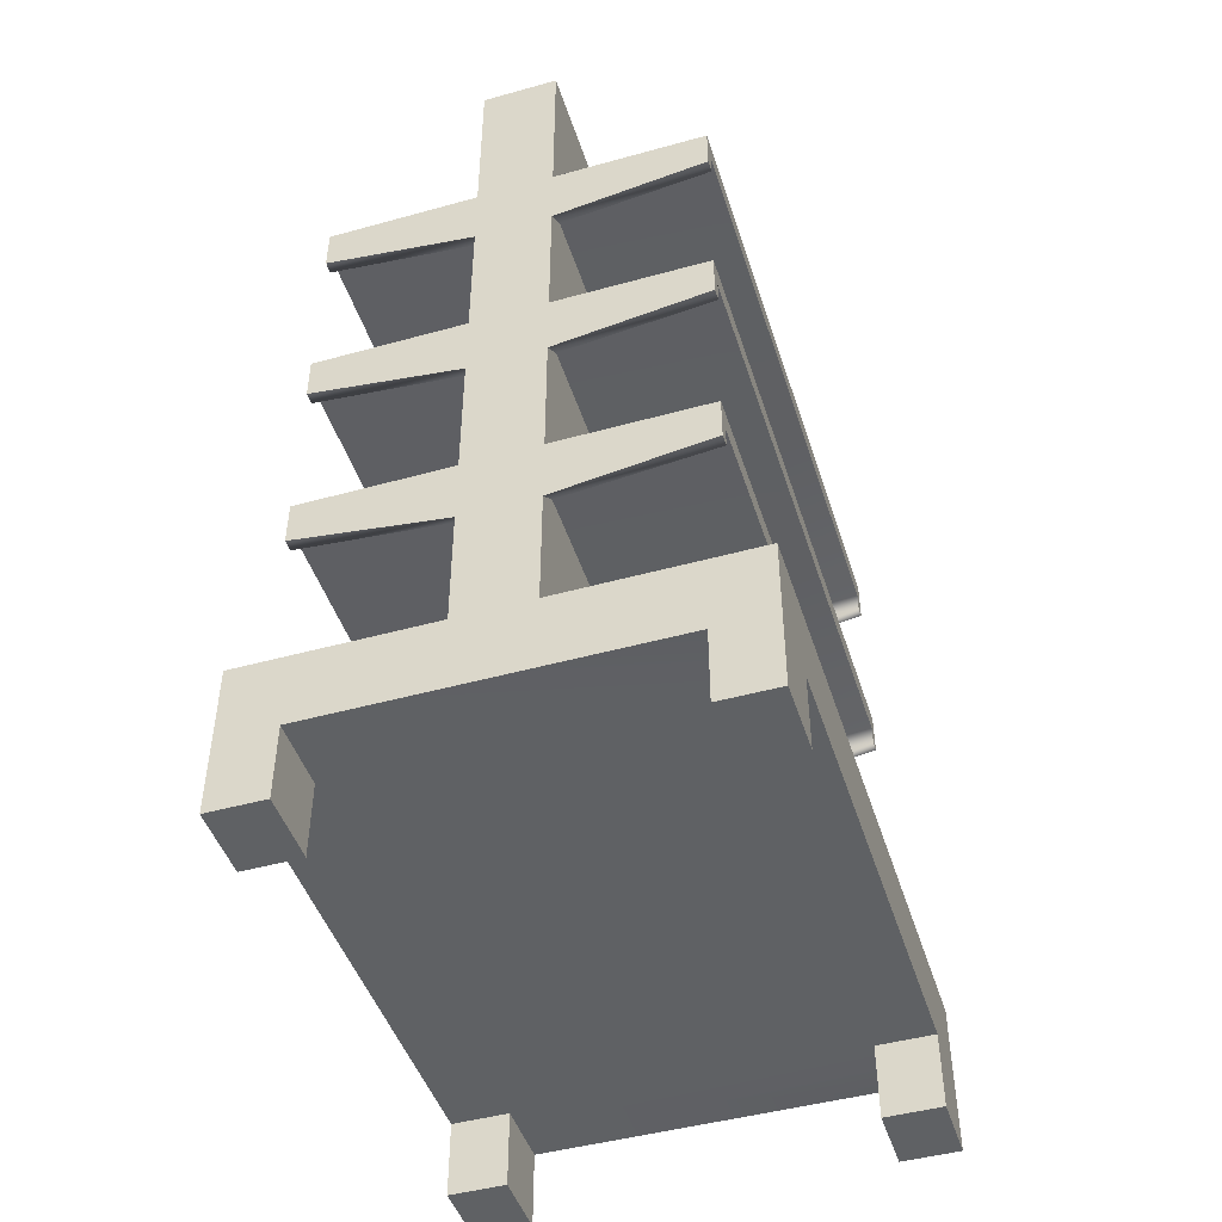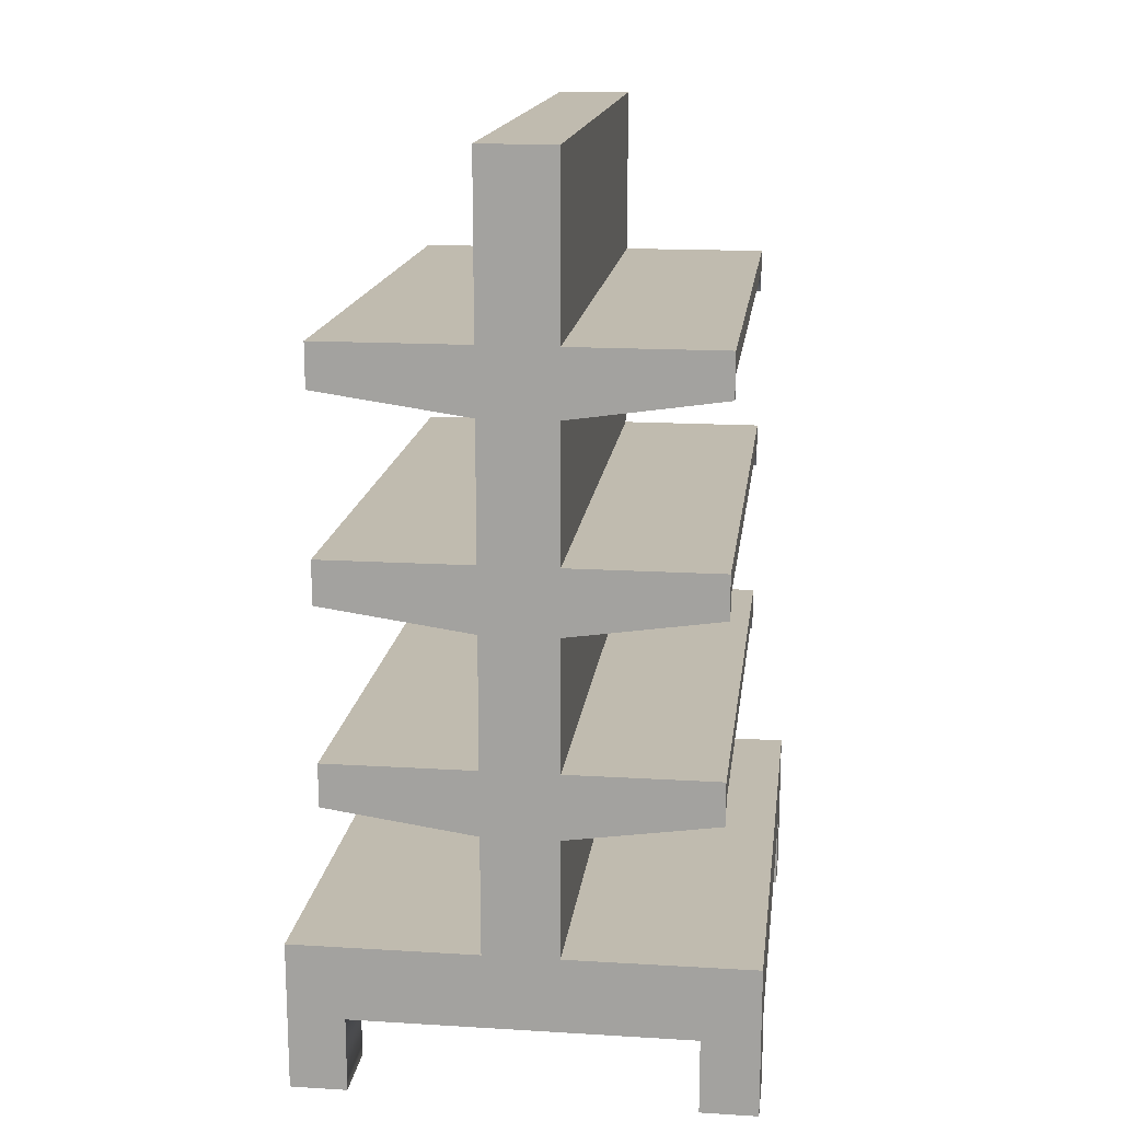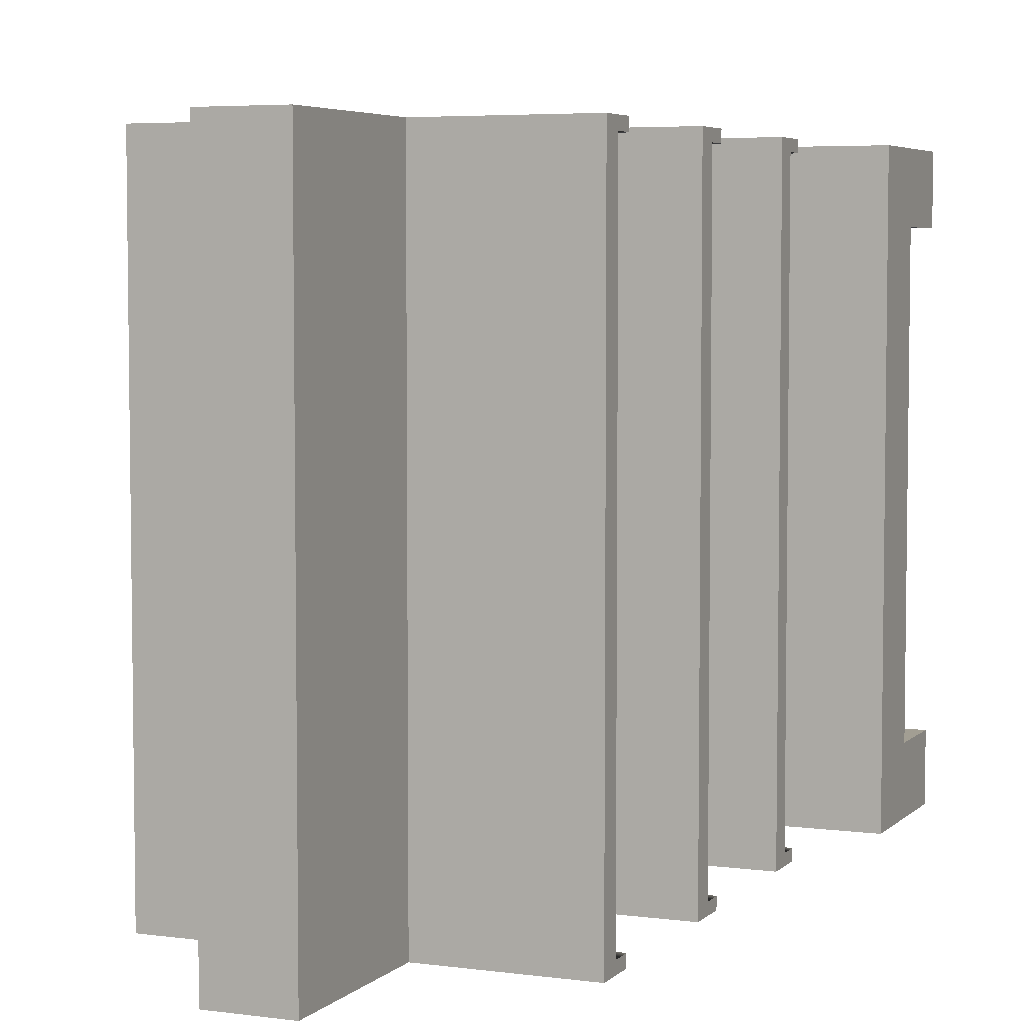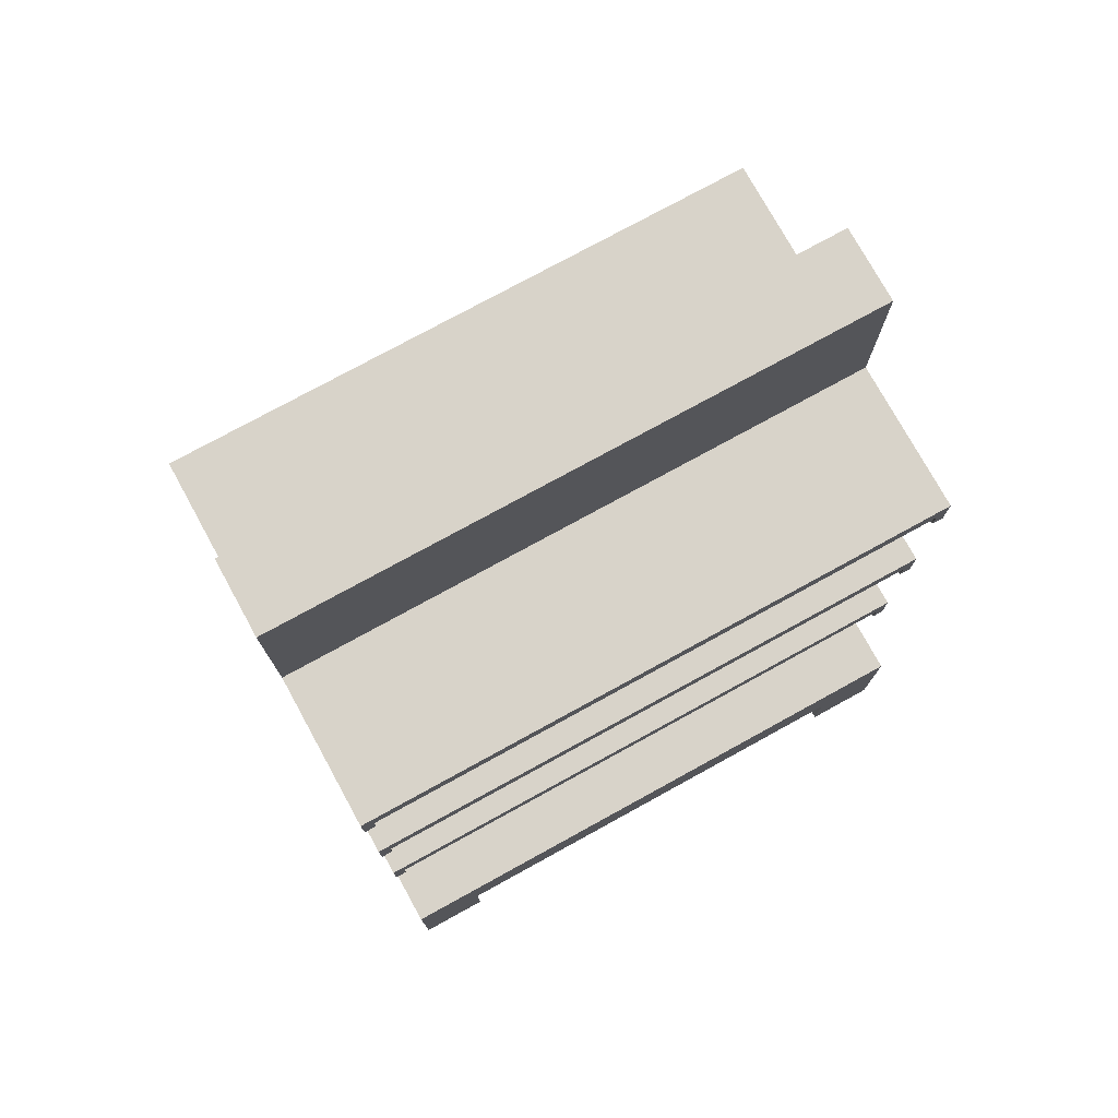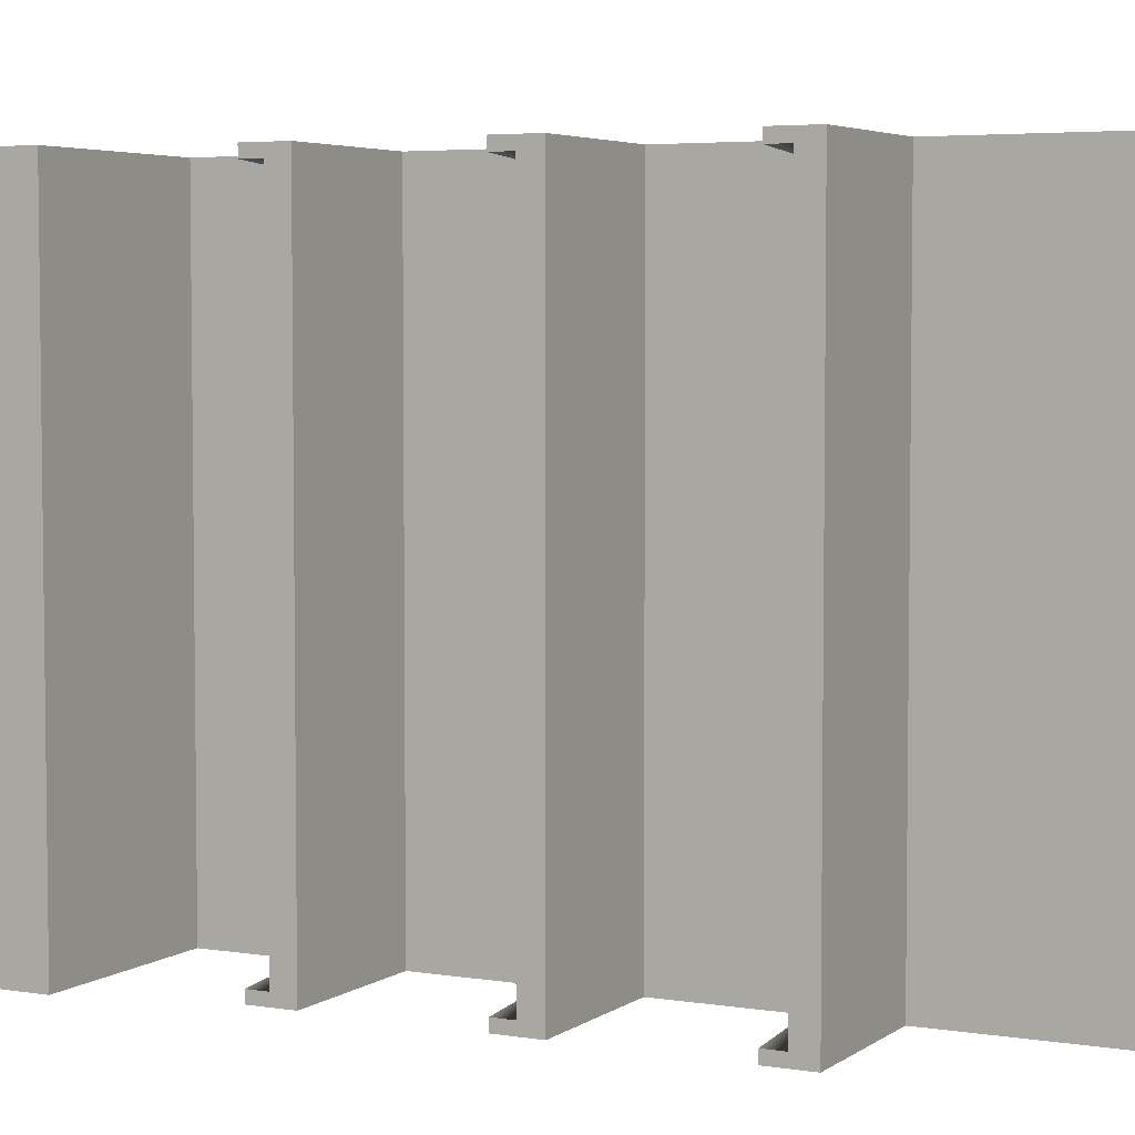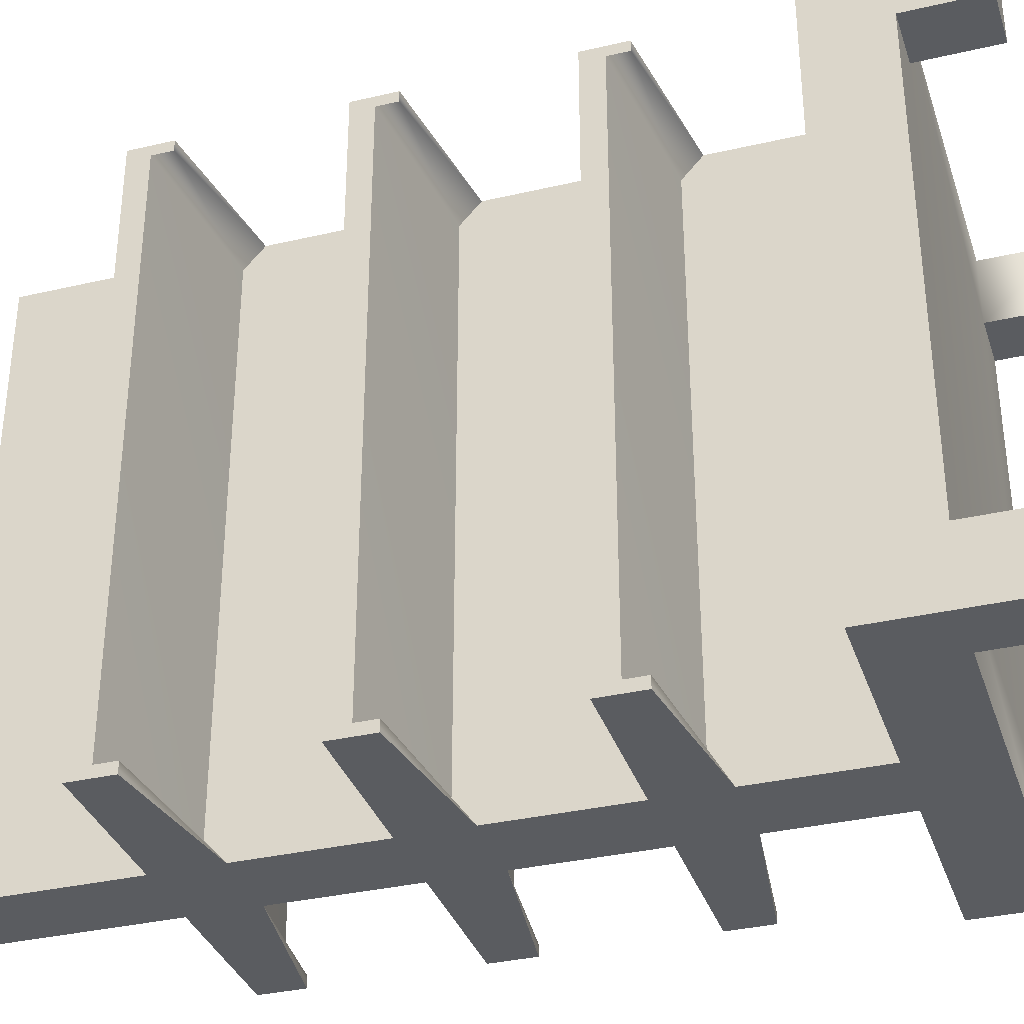
<metadata>
{"format":"obj","ext":"obj","renderer":"f3d","projection":"perspective","resolution":1024,"background":"white","views":[{"elev":-46.5,"azim":17.5,"up":"+Y"},{"elev":16.1,"azim":-172.9,"up":"+Y"},{"elev":5.0,"azim":-157.0,"up":"+Z"},{"elev":76.0,"azim":61.2,"up":"+Y"},{"elev":4.5,"azim":117.2,"up":"+Z"},{"elev":-34.4,"azim":-72.5,"up":"+Z"}]}
</metadata>
<code>
g default
v -0.3696 1.533 2.976
v 0.3696 1.533 2.976
v -0.372 2.717 2.976
v 0.372 2.717 2.976
v -0.372 3.36 2.976
v 0.372 3.36 2.976
v -0.372 4.65 2.976
v 0.372 4.65 2.976
v -0.372 5.293 2.976
v 0.372 5.293 2.976
v -0.372 6.611 2.976
v 0.372 6.611 2.976
v -0.372 7.254 2.976
v 0.372 7.254 2.976
v -0.372 8.951 2.976
v 0.372 8.951 2.976
v -0.372 8.951 2.755
v 0.372 8.951 2.755
v -0.372 8.951 -2.755
v 0.372 8.951 -2.755
v -0.372 8.951 -2.976
v 0.372 8.951 -2.976
v -0.372 7.254 -2.976
v 0.372 7.254 -2.976
v -0.372 6.611 -2.976
v 0.372 6.611 -2.976
v -0.372 5.293 -2.976
v 0.372 5.293 -2.976
v -0.372 4.65 -2.976
v 0.372 4.65 -2.976
v -0.372 3.36 -2.976
v 0.372 3.36 -2.976
v -0.372 2.717 -2.976
v 0.372 2.717 -2.976
v -0.3696 1.533 -2.976
v 0.3696 1.533 -2.976
v 0.372 2.914 -2.755
v 0.372 2.914 2.755
v 0.372 3.36 -2.755
v 0.372 3.36 2.755
v 0.372 4.847 -2.755
v 0.372 4.847 2.755
v 0.372 5.293 -2.755
v 0.372 5.293 2.755
v 0.372 6.808 -2.755
v 0.372 6.808 2.755
v 0.372 7.254 -2.755
v 0.372 7.254 2.755
v -0.372 2.914 -2.755
v -0.372 2.914 2.755
v -0.372 3.36 -2.755
v -0.372 3.36 2.755
v -0.372 4.847 -2.755
v -0.372 4.847 2.755
v -0.372 5.293 -2.755
v -0.372 5.293 2.755
v -0.372 6.808 -2.755
v -0.372 6.808 2.755
v -0.372 7.254 -2.755
v -0.372 7.254 2.755
v 1.86 2.93 -2.976
v 1.86 3.137 -2.865
v 1.86 3.36 -2.976
v 1.86 3.36 -2.755
v 1.86 3.137 2.865
v 1.86 3.36 2.755
v 1.86 2.93 2.976
v 1.86 3.36 2.976
v 1.86 4.863 -2.976
v 1.86 5.07 -2.865
v 1.86 5.293 -2.976
v 1.86 5.293 -2.755
v 1.86 5.07 2.865
v 1.86 5.293 2.755
v 1.86 4.863 2.976
v 1.86 5.293 2.976
v 1.86 6.825 -2.976
v 1.86 7.031 -2.865
v 1.86 7.254 -2.976
v 1.86 7.254 -2.755
v 1.86 7.031 2.865
v 1.86 7.254 2.755
v 1.86 6.825 2.976
v 1.86 7.254 2.976
v -1.86 2.93 -2.976
v -1.86 3.137 -2.865
v -1.86 3.36 -2.755
v -1.86 3.36 -2.976
v -1.86 3.137 2.865
v -1.86 3.36 2.755
v -1.86 2.93 2.976
v -1.86 3.36 2.976
v -1.86 4.863 -2.976
v -1.86 5.07 -2.865
v -1.86 5.293 -2.755
v -1.86 5.293 -2.976
v -1.86 5.07 2.865
v -1.86 5.293 2.755
v -1.86 4.863 2.976
v -1.86 5.293 2.976
v -1.86 6.825 -2.976
v -1.86 7.031 -2.865
v -1.86 7.254 -2.755
v -1.86 7.254 -2.976
v -1.86 7.031 2.865
v -1.86 7.254 2.755
v -1.86 6.825 2.976
v -1.86 7.254 2.976
v 1.86 2.93 -2.865
v 1.86 2.93 2.865
v 1.86 4.863 -2.865
v 1.86 4.863 2.865
v 1.86 6.825 -2.865
v 1.86 6.825 2.865
v -1.86 2.93 -2.865
v -1.86 2.93 2.865
v -1.86 4.863 -2.865
v -1.86 4.863 2.865
v -1.86 6.825 -2.865
v -1.86 6.825 2.865
v -2.232 0.7894 2.976
v -1.673 0.7894 2.976
v 1.673 0.7894 2.976
v 2.232 0.04542 2.976
v -2.232 1.537 2.976
v 2.232 1.533 2.976
v -2.232 1.537 -2.976
v 2.232 1.533 -2.976
v -2.232 0.7894 -2.976
v -1.673 0.7894 -2.976
v 1.673 0.7894 -2.976
v 2.232 0.04542 -2.976
v -2.232 0.7894 -2.29
v -1.673 0.7894 -2.29
v 1.673 0.7894 -2.29
v 2.232 0.7894 -2.29
v -2.232 0.7894 2.29
v -1.673 0.7894 2.29
v 1.673 0.7894 2.29
v 2.232 0.7894 2.29
v -2.232 0.04542 -2.976
v -1.673 0.04542 -2.976
v -1.673 0.04542 -2.29
v -2.232 0.04542 -2.29
v 1.673 0.04542 -2.976
v 2.232 0.04542 -2.29
v 1.673 0.04542 -2.29
v -2.232 0.04542 2.29
v -1.673 0.04542 2.29
v -1.673 0.04542 2.976
v -2.232 0.04542 2.976
v 1.673 0.04542 2.29
v 2.232 0.04542 2.29
v 1.673 0.04542 2.976
g pCube3
f 16 15 14
f 15 13 14
f 14 13 12
f 13 11 12
f 11 9 12
f 12 9 10
f 9 7 10
f 10 7 8
f 7 5 8
f 8 5 6
f 5 3 6
f 6 3 4
f 3 1 4
f 1 2 4
f 15 16 17
f 17 16 18
f 17 18 19
f 19 18 20
f 19 20 21
f 21 20 22
f 21 22 23
f 22 24 23
f 23 24 25
f 24 26 25
f 25 26 27
f 26 28 27
f 27 28 29
f 28 30 29
f 29 30 31
f 30 32 31
f 31 32 33
f 32 34 33
f 34 36 33
f 36 35 33
f 35 36 1
f 1 36 2
f 36 34 37
f 2 36 38
f 38 36 37
f 2 38 4
f 32 30 39
f 39 30 41
f 40 39 42
f 42 39 41
f 6 40 8
f 8 40 42
f 28 26 43
f 43 26 45
f 44 43 46
f 46 43 45
f 10 44 12
f 12 44 46
f 47 24 20
f 20 24 22
f 48 47 18
f 18 47 20
f 14 48 16
f 16 48 18
f 35 49 33
f 35 1 49
f 49 1 50
f 1 3 50
f 31 51 29
f 29 51 53
f 51 52 53
f 53 52 54
f 5 7 52
f 52 7 54
f 27 55 25
f 25 55 57
f 55 56 57
f 57 56 58
f 9 11 56
f 56 11 58
f 23 59 21
f 21 59 19
f 59 60 19
f 19 60 17
f 60 13 17
f 17 13 15
f 61 109 34
f 34 109 37
f 37 109 62
f 34 32 61
f 61 32 63
f 32 39 63
f 63 39 64
f 38 37 65
f 65 37 62
f 39 40 64
f 64 40 66
f 67 4 110
f 4 38 110
f 38 65 110
f 40 6 66
f 66 6 68
f 4 67 6
f 6 67 68
f 69 111 30
f 30 111 41
f 41 111 70
f 30 28 69
f 69 28 71
f 28 43 71
f 71 43 72
f 42 41 73
f 73 41 70
f 43 44 72
f 72 44 74
f 75 8 112
f 8 42 112
f 42 73 112
f 44 10 74
f 74 10 76
f 8 75 10
f 10 75 76
f 77 113 26
f 26 113 45
f 45 113 78
f 26 24 77
f 77 24 79
f 24 47 79
f 79 47 80
f 46 45 81
f 81 45 78
f 47 48 80
f 80 48 82
f 83 12 114
f 12 46 114
f 46 81 114
f 48 14 82
f 82 14 84
f 12 83 14
f 14 83 84
f 85 33 115
f 33 49 115
f 49 86 115
f 51 31 87
f 87 31 88
f 33 85 31
f 31 85 88
f 49 50 86
f 86 50 89
f 52 51 90
f 90 51 87
f 91 116 3
f 3 116 50
f 50 116 89
f 3 5 91
f 91 5 92
f 5 52 92
f 92 52 90
f 93 29 117
f 29 53 117
f 53 94 117
f 55 27 95
f 95 27 96
f 29 93 27
f 27 93 96
f 53 54 94
f 94 54 97
f 56 55 98
f 98 55 95
f 99 118 7
f 7 118 54
f 54 118 97
f 7 9 99
f 99 9 100
f 9 56 100
f 100 56 98
f 101 25 119
f 25 57 119
f 57 102 119
f 59 23 103
f 103 23 104
f 25 101 23
f 23 101 104
f 57 58 102
f 102 58 105
f 60 59 106
f 106 59 103
f 107 120 11
f 11 120 58
f 58 120 105
f 11 13 107
f 107 13 108
f 13 60 108
f 108 60 106
f 109 61 62
f 61 63 62
f 63 64 62
f 62 64 65
f 68 67 66
f 110 65 67
f 67 65 66
f 65 64 66
f 111 69 70
f 69 71 70
f 71 72 70
f 70 72 73
f 76 75 74
f 112 73 75
f 75 73 74
f 73 72 74
f 113 77 78
f 77 79 78
f 79 80 78
f 78 80 81
f 84 83 82
f 114 81 83
f 83 81 82
f 81 80 82
f 116 91 89
f 91 92 89
f 92 90 89
f 89 90 86
f 88 85 87
f 115 86 85
f 85 86 87
f 90 87 86
f 118 99 97
f 99 100 97
f 100 98 97
f 97 98 94
f 96 93 95
f 117 94 93
f 93 94 95
f 98 95 94
f 120 107 105
f 107 108 105
f 108 106 105
f 105 106 102
f 104 101 103
f 119 102 101
f 101 102 103
f 106 103 102
f 124 126 154
f 154 126 123
f 126 2 123
f 123 2 122
f 2 1 122
f 1 125 122
f 125 121 122
f 121 151 122
f 151 150 122
f 1 2 35
f 35 2 36
f 127 125 35
f 35 125 1
f 128 36 126
f 126 36 2
f 141 142 144
f 144 142 143
f 145 132 147
f 147 132 146
f 148 149 151
f 151 149 150
f 137 133 138
f 133 134 138
f 123 122 139
f 122 138 139
f 138 134 139
f 130 131 134
f 131 135 134
f 134 135 139
f 139 135 140
f 135 136 140
f 152 153 154
f 154 153 124
f 125 127 121
f 141 144 129
f 144 133 129
f 129 133 127
f 148 151 137
f 151 121 137
f 121 127 137
f 127 133 137
f 130 134 142
f 142 134 143
f 134 133 143
f 143 133 144
f 132 145 128
f 145 131 128
f 128 131 36
f 131 130 36
f 36 130 35
f 35 130 127
f 127 130 129
f 130 142 129
f 142 141 129
f 136 135 146
f 146 135 147
f 135 131 147
f 147 131 145
f 137 138 148
f 148 138 149
f 138 122 149
f 149 122 150
f 139 140 152
f 152 140 153
f 124 153 126
f 153 140 126
f 126 140 128
f 140 136 128
f 128 136 132
f 136 146 132
f 123 139 154
f 154 139 152

</code>
